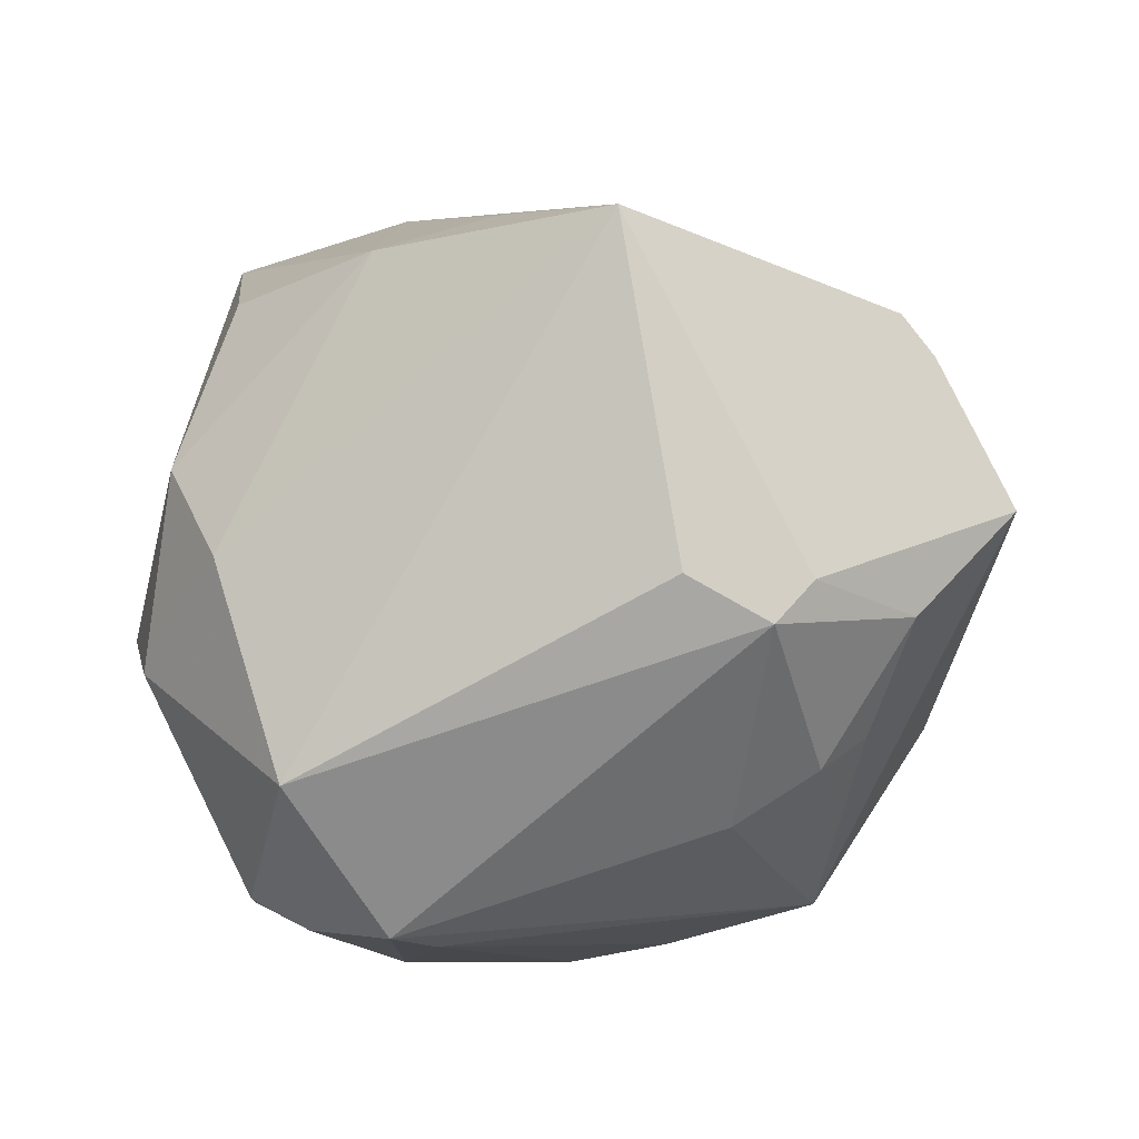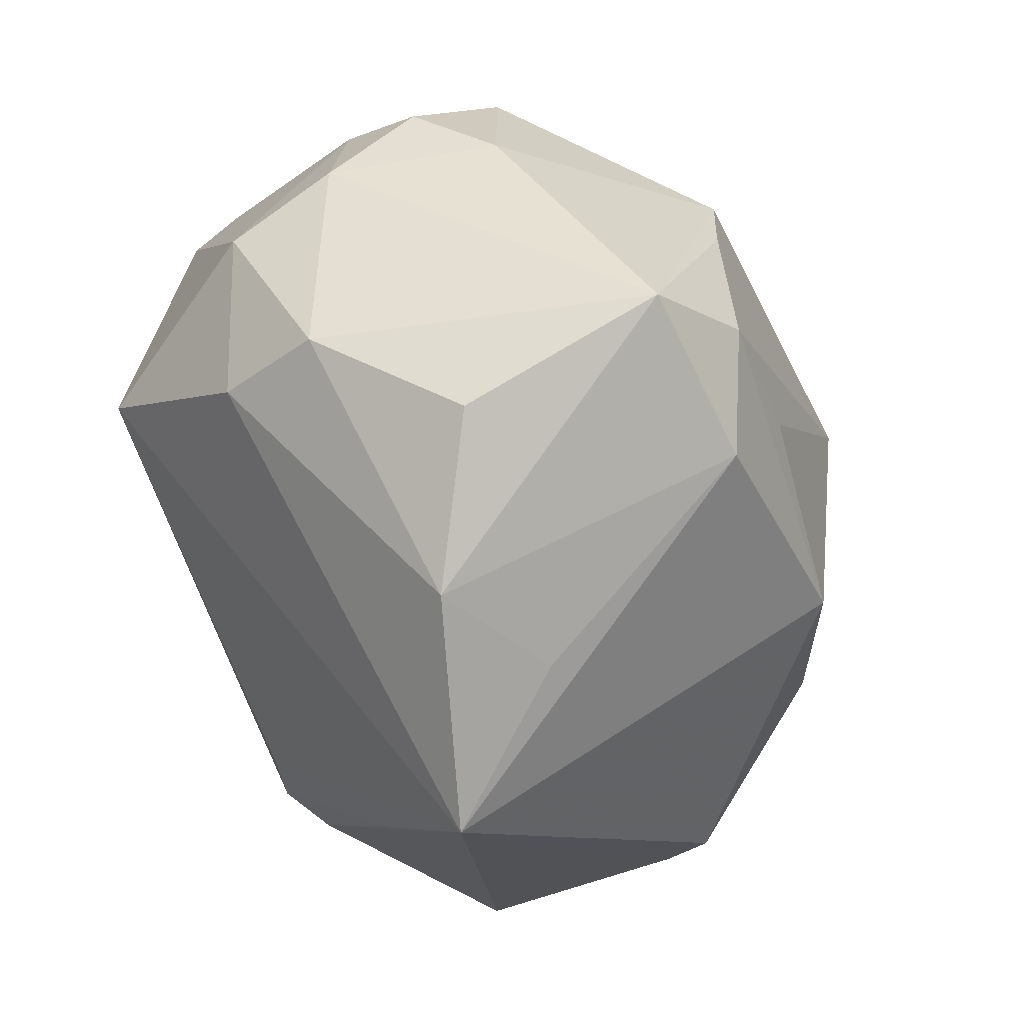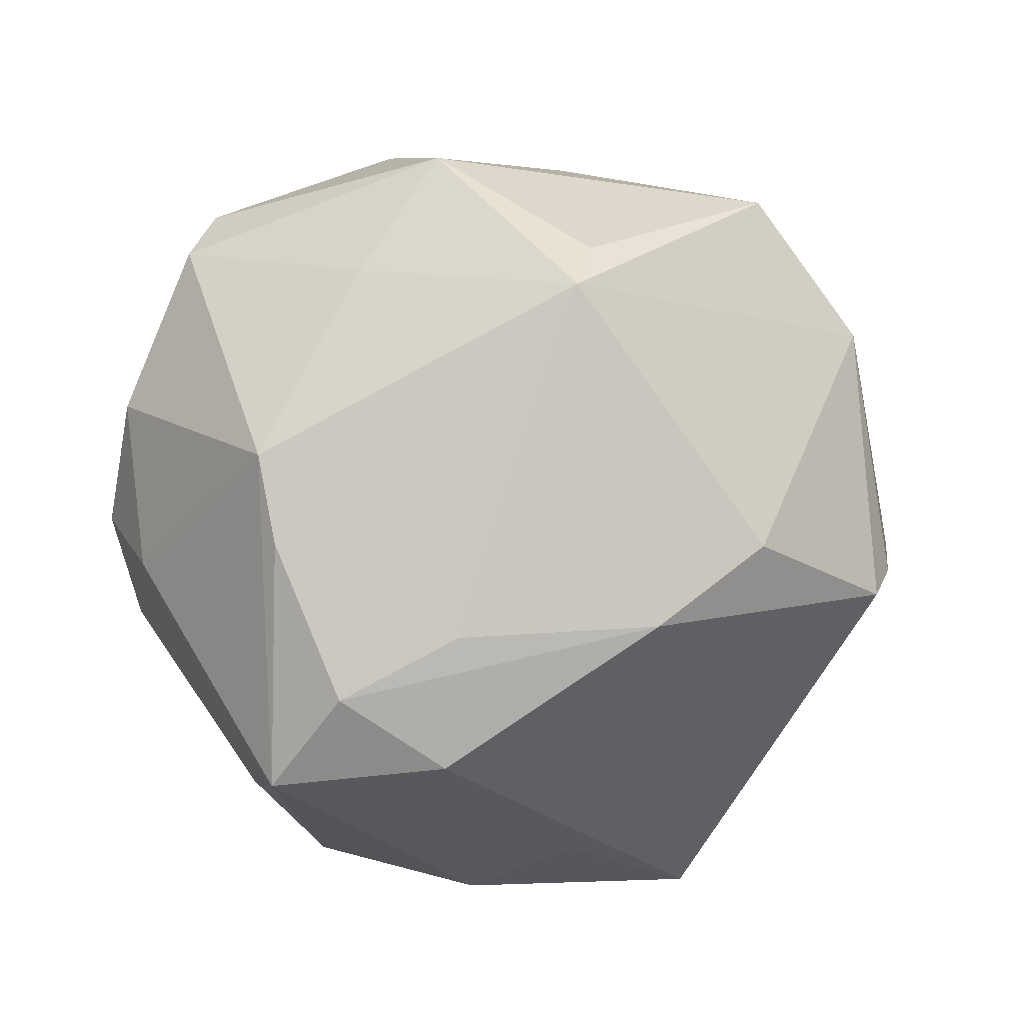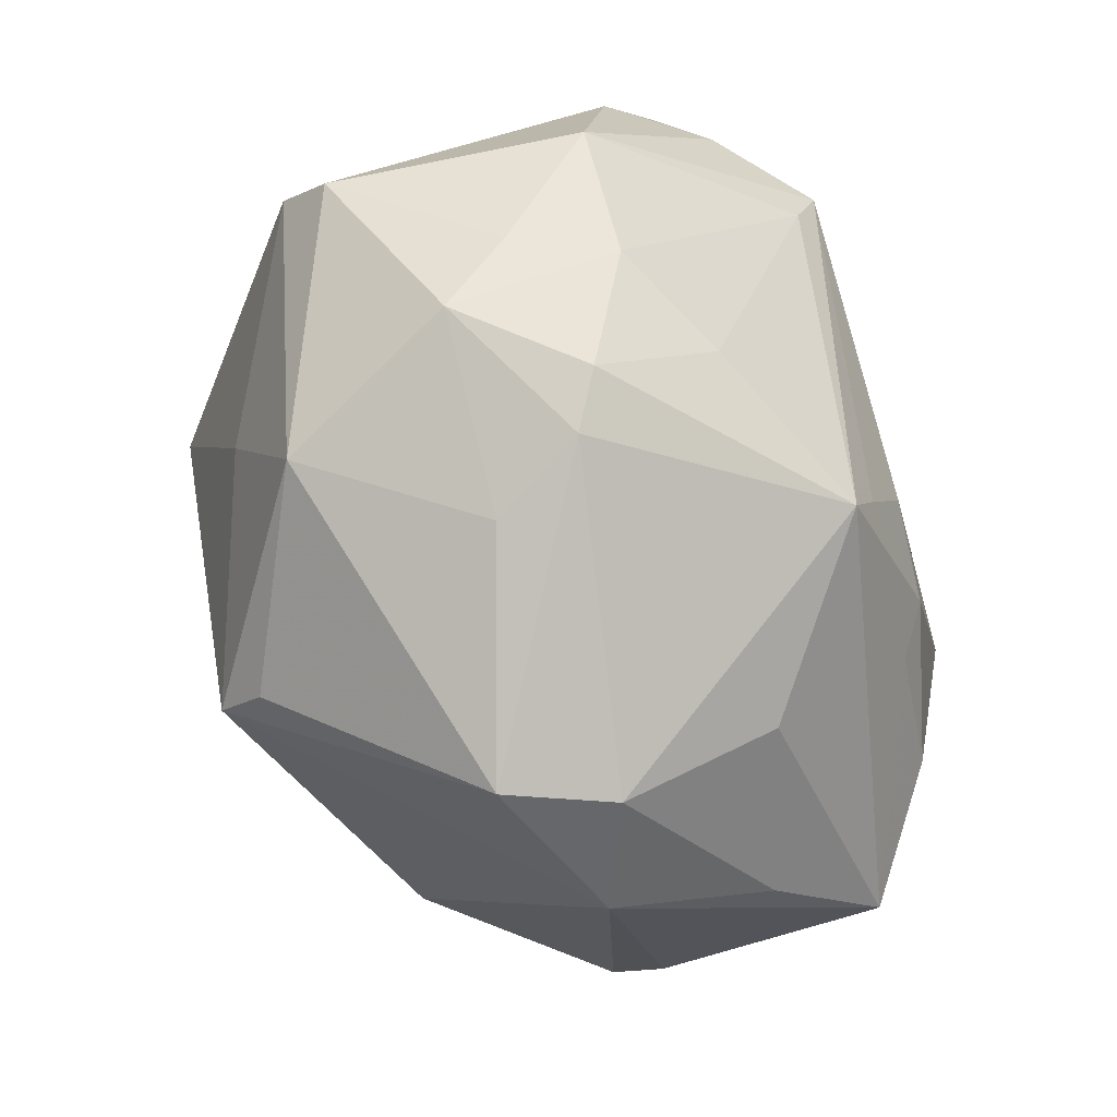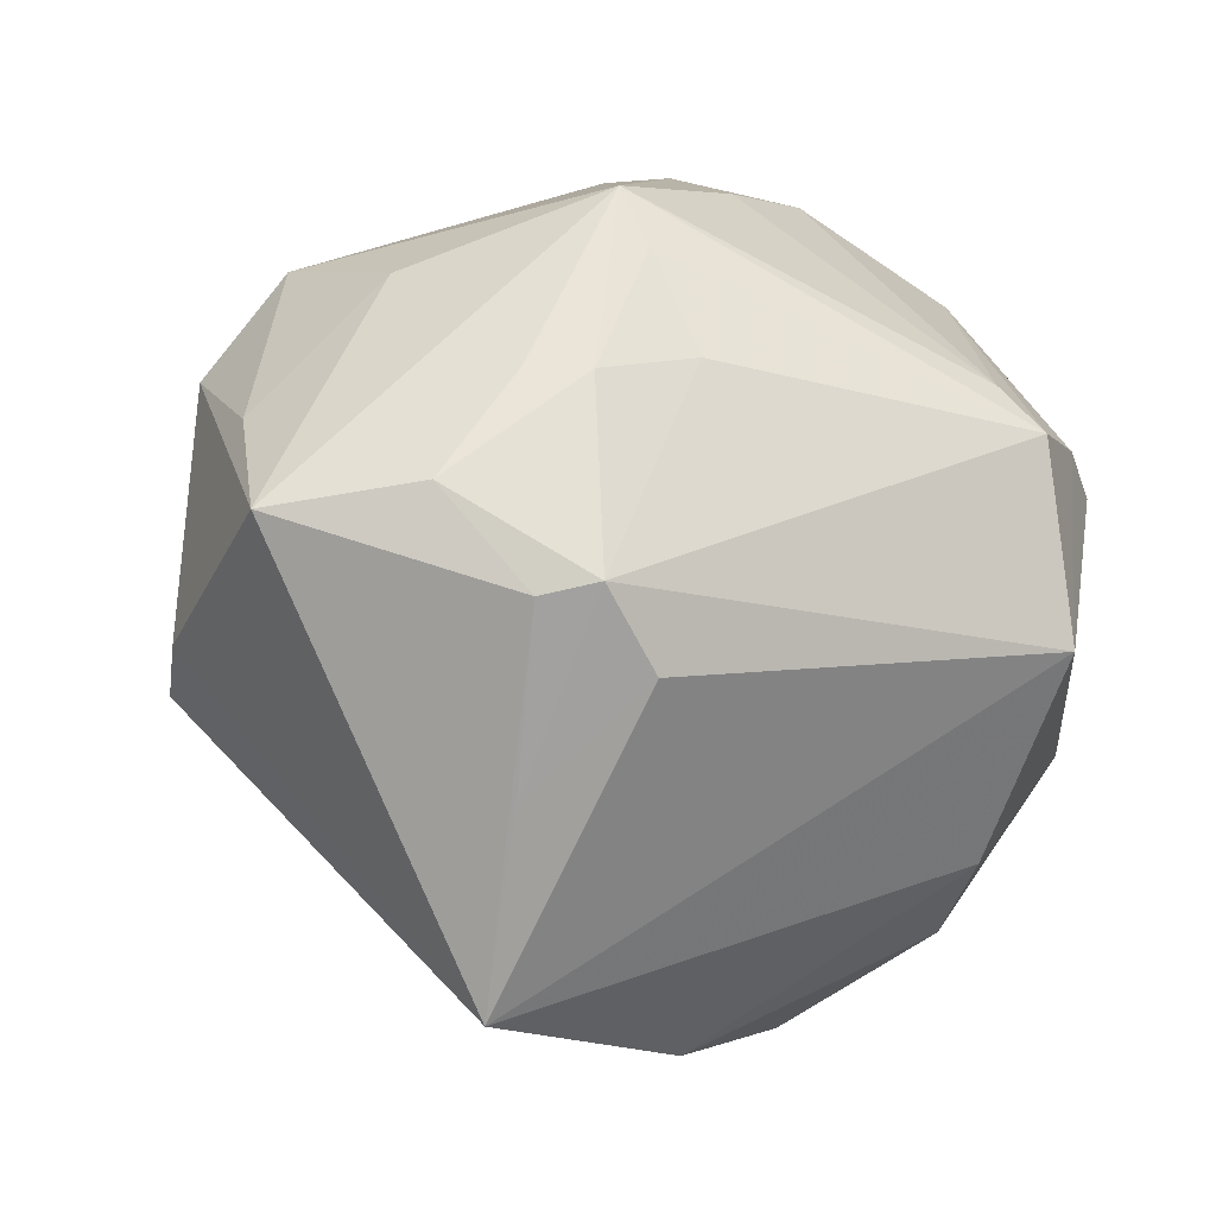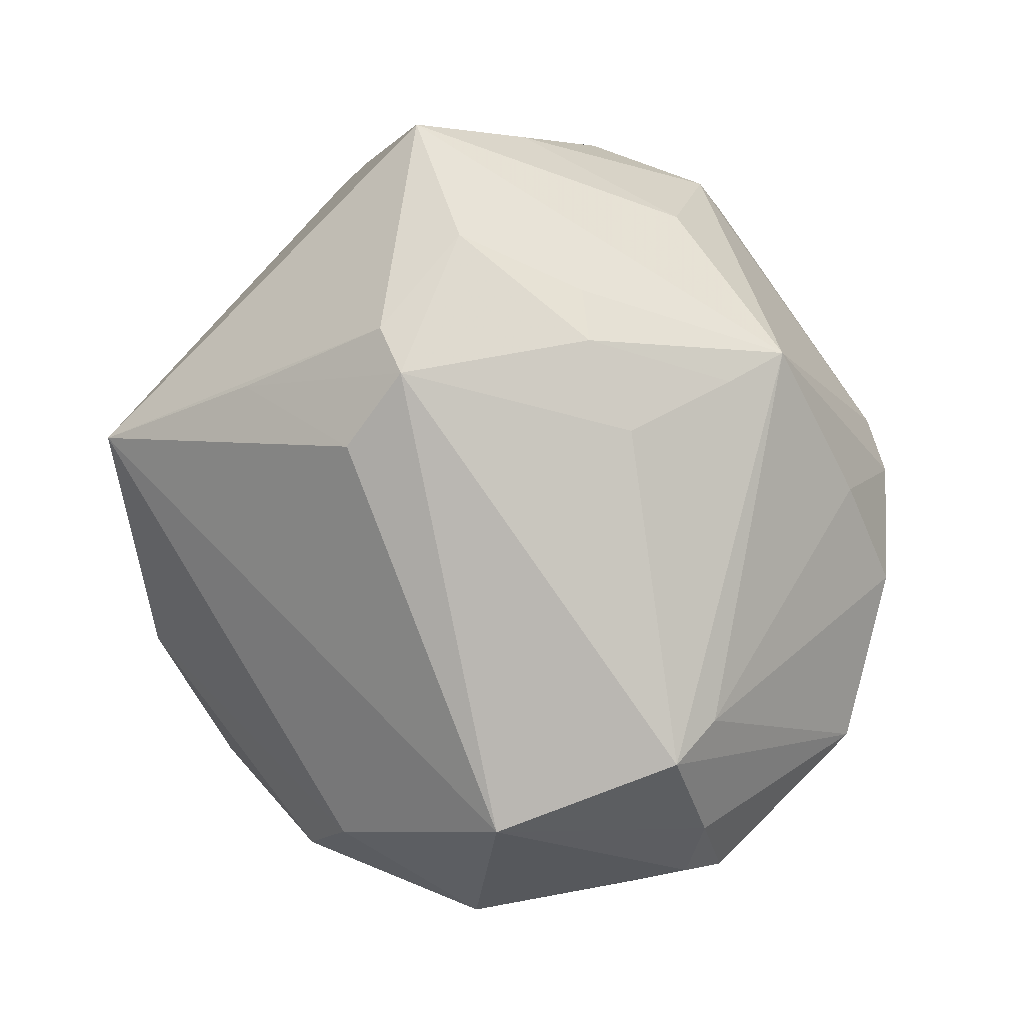
<metadata>
{"format":"obj","ext":"obj","renderer":"f3d","projection":"perspective","resolution":1024,"background":"white","views":[{"elev":-60.1,"azim":20.5,"up":"+Z"},{"elev":-76.2,"azim":-72.4,"up":"+Y"},{"elev":77.7,"azim":0.7,"up":"+Z"},{"elev":73.6,"azim":68.3,"up":"+Y"},{"elev":-12.0,"azim":147.1,"up":"+Y"},{"elev":-79.9,"azim":103.0,"up":"+Z"}]}
</metadata>
<code>
v -0.02837 -0.002452 0.0382
v 0.05267 -0.00983 0.007429
v 0.03971 0.03385 0.008518
v -0.0008959 0.04257 -0.01899
v -0.04452 -0.01674 -0.02023
v 0.01015 0.0175 0.04527
v -0.02445 0.01305 -0.04313
v -0.05067 0.00423 -0.004447
v 0.01541 0.01662 -0.0364
v -0.02643 -0.04159 0.02774
v -0.01462 0.0454 -0.01303
v -0.01785 -0.03211 0.03578
v 0.01073 -0.04683 0.003266
v 0.04783 0.02098 0.01309
v 0.01927 0.03704 -0.02709
v -0.007649 0.03953 0.02867
v 0.04254 0.001596 -0.02958
v 0.05031 -0.01412 0.01289
v -0.04071 0.02968 0.018
v -0.03289 -0.03678 -0.01261
v 0.02991 -0.02889 -0.0247
v -0.04553 -0.01148 0.01417
v -0.00218 0.04906 -0.004839
v 0.02873 -0.008593 -0.0389
v -0.02174 -0.04702 0.003085
v 0.02134 -0.01709 -0.03721
v -0.02887 -0.03059 -0.02485
v -0.01693 0.02282 0.03325
v -0.0212 0.01877 -0.03912
v 0.02045 -0.02271 0.03649
v -0.03582 0.01473 -0.0343
v 0.03448 0.03673 0.02081
v 0.03266 0.01463 -0.02992
v -0.03331 0.03582 -0.01627
v -0.002387 -0.05125 -0.005876
v 0.02699 0.0141 -0.03441
v -0.0484 0.009445 0.01517
v 0.03412 -0.01002 -0.03485
v 0.02624 -0.04955 -0.01277
v -0.005128 -0.03958 0.03106
v 0.004101 0.04852 -0.0005487
v -0.02799 -0.01005 -0.04242
v -0.03798 0.03637 0.01335
v 0.03739 0.0287 -0.01086
v -0.0261 -0.01326 0.03712
v -0.003625 -0.02458 0.03749
v 0.05643 -0.0008911 -0.01824
v 0.01776 0.02973 -0.03059
v -0.05149 -0.003532 0.004942
v -0.01494 0.04739 0.007289
v 0.0516 0.01183 -0.00585
v -0.02103 0.04455 -0.002036
v 0.01186 0.02357 0.04061
v -0.04225 0.01125 -0.02951
v 0.008724 0.04469 0.01057
v 0.03367 -0.01163 0.03129
v -0.04876 -0.01412 -0.006494
v -0.04436 0.0157 -0.02362
f 46 30 6
f 10 35 40
f 41 32 3
f 55 32 41
f 39 30 40
f 35 27 39
f 15 41 3
f 57 10 22
f 12 10 40
f 40 30 12
f 30 46 12
f 12 46 6
f 26 39 42
f 42 39 27
f 35 10 25
f 55 41 50
f 40 35 13
f 13 39 40
f 35 39 13
f 30 39 18
f 29 15 7
f 29 34 11
f 7 34 29
f 41 15 23
f 11 50 23
f 23 50 41
f 19 8 37
f 31 34 7
f 58 34 31
f 7 42 31
f 5 42 27
f 57 8 5
f 20 27 35
f 35 25 20
f 20 5 27
f 57 5 20
f 20 10 57
f 20 25 10
f 11 34 52
f 52 50 11
f 6 32 53
f 19 28 16
f 55 50 16
f 16 28 6
f 6 53 16
f 16 32 55
f 16 53 32
f 3 32 14
f 14 32 6
f 6 30 56
f 30 18 56
f 56 14 6
f 18 14 56
f 4 29 11
f 15 29 4
f 11 23 4
f 4 23 15
f 1 22 10
f 1 37 22
f 1 12 6
f 19 37 1
f 6 28 1
f 1 28 19
f 49 8 57
f 49 37 8
f 57 22 49
f 22 37 49
f 58 31 54
f 54 31 42
f 42 5 54
f 54 8 58
f 54 5 8
f 19 16 43
f 43 16 50
f 50 52 43
f 43 52 34
f 43 34 58
f 43 8 19
f 58 8 43
f 21 39 26
f 24 21 26
f 26 42 24
f 24 9 36
f 24 42 7
f 7 9 24
f 44 15 3
f 44 47 15
f 33 36 15
f 15 47 33
f 3 14 51
f 51 14 47
f 51 44 3
f 47 44 51
f 2 14 18
f 47 14 2
f 2 18 39
f 39 47 2
f 15 36 48
f 36 9 48
f 7 15 48
f 48 9 7
f 10 12 45
f 45 1 10
f 12 1 45
f 17 24 36
f 36 33 17
f 17 33 47
f 21 24 38
f 38 47 39
f 39 21 38
f 38 17 47
f 24 17 38

</code>
